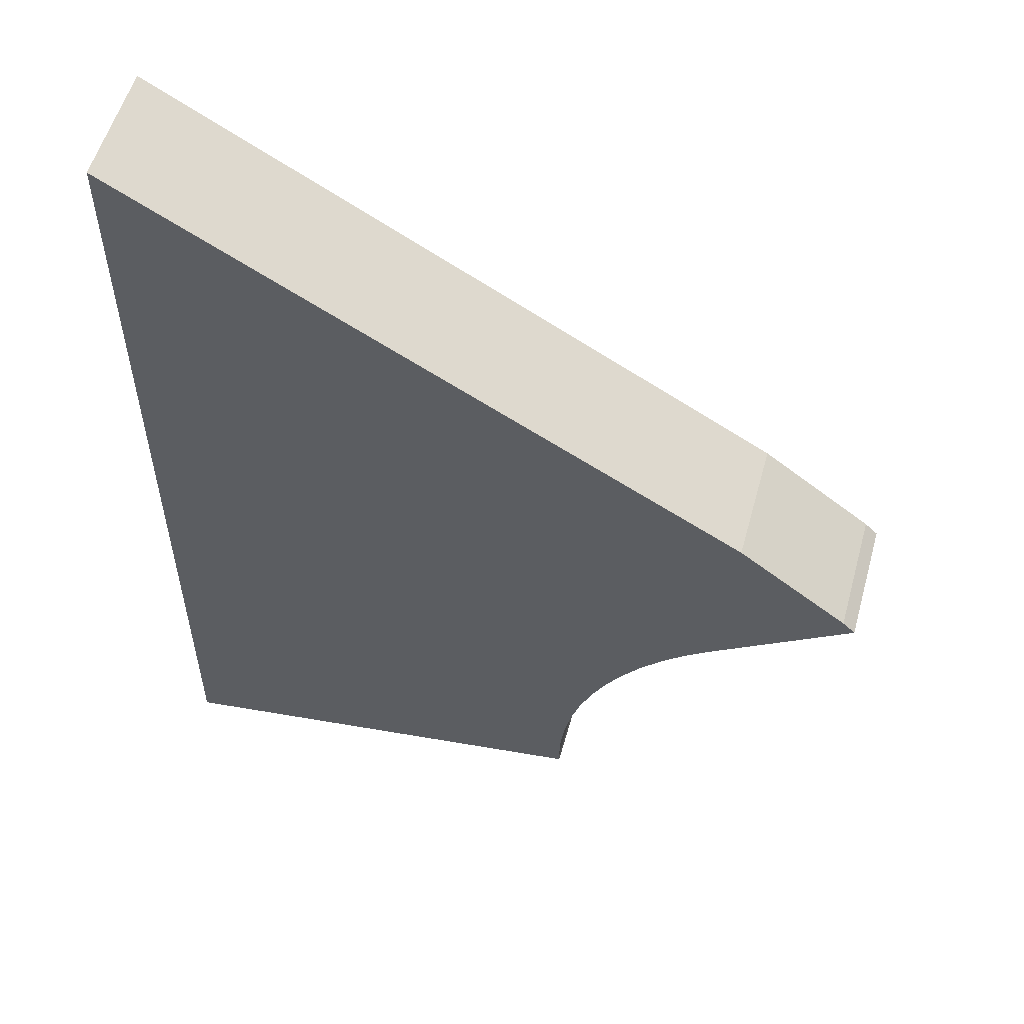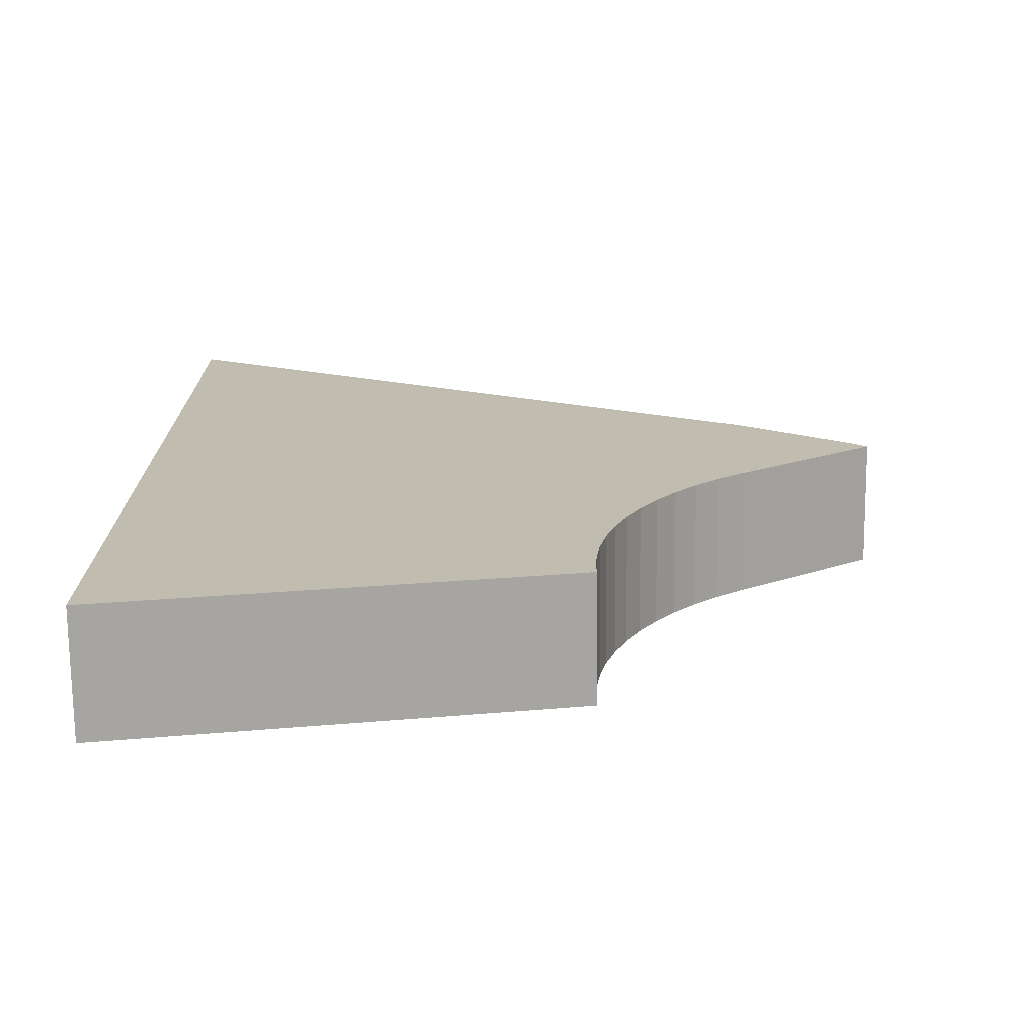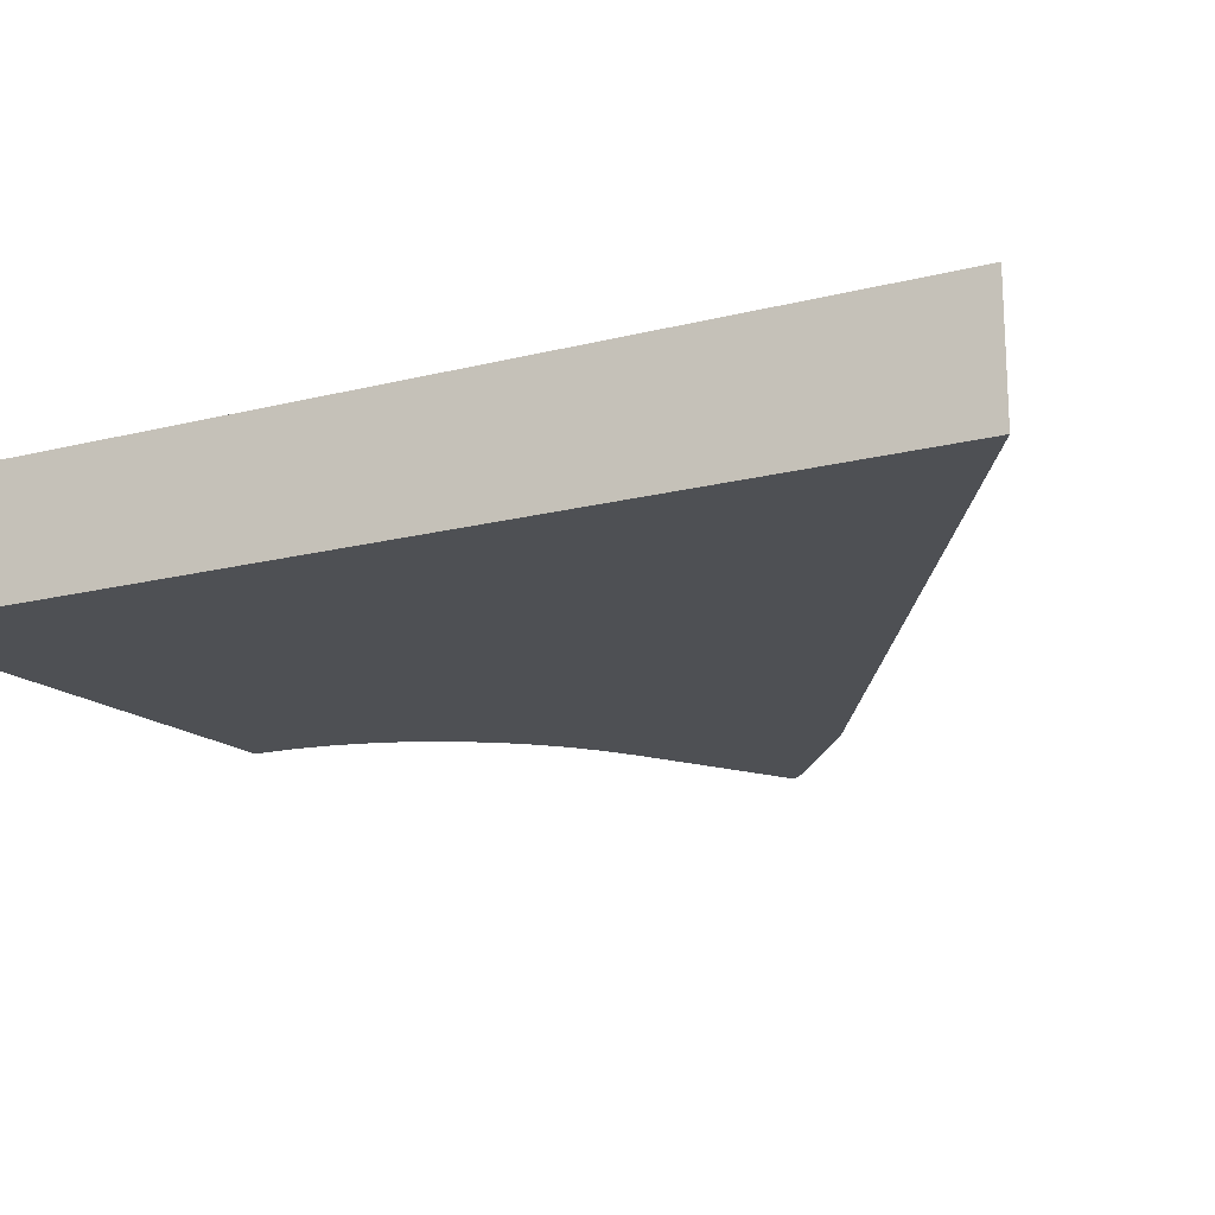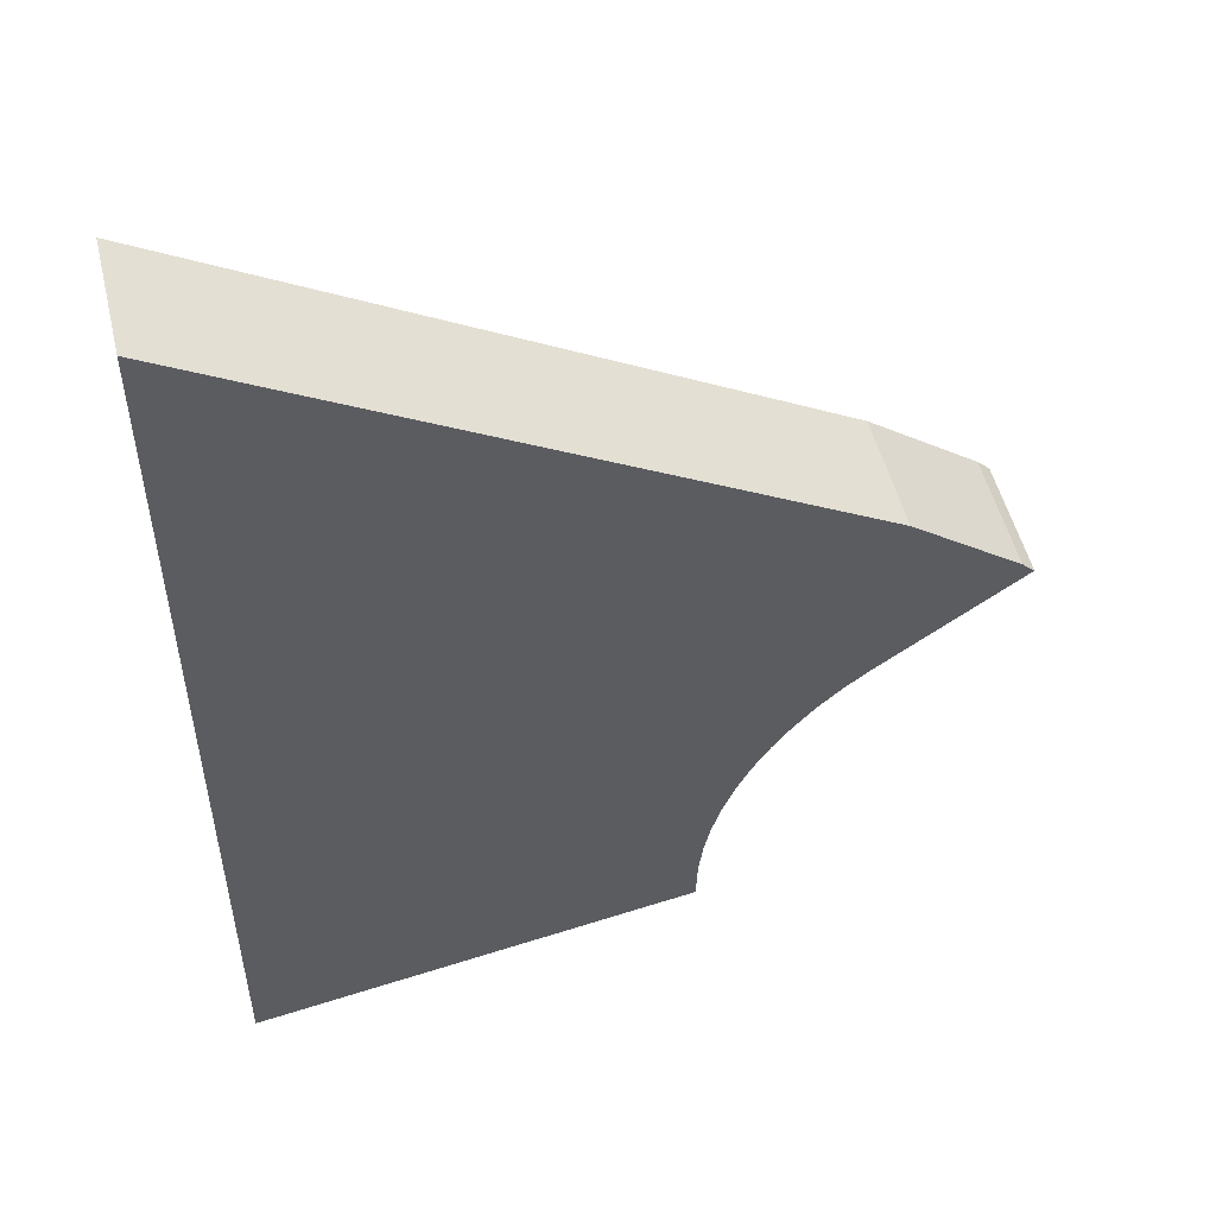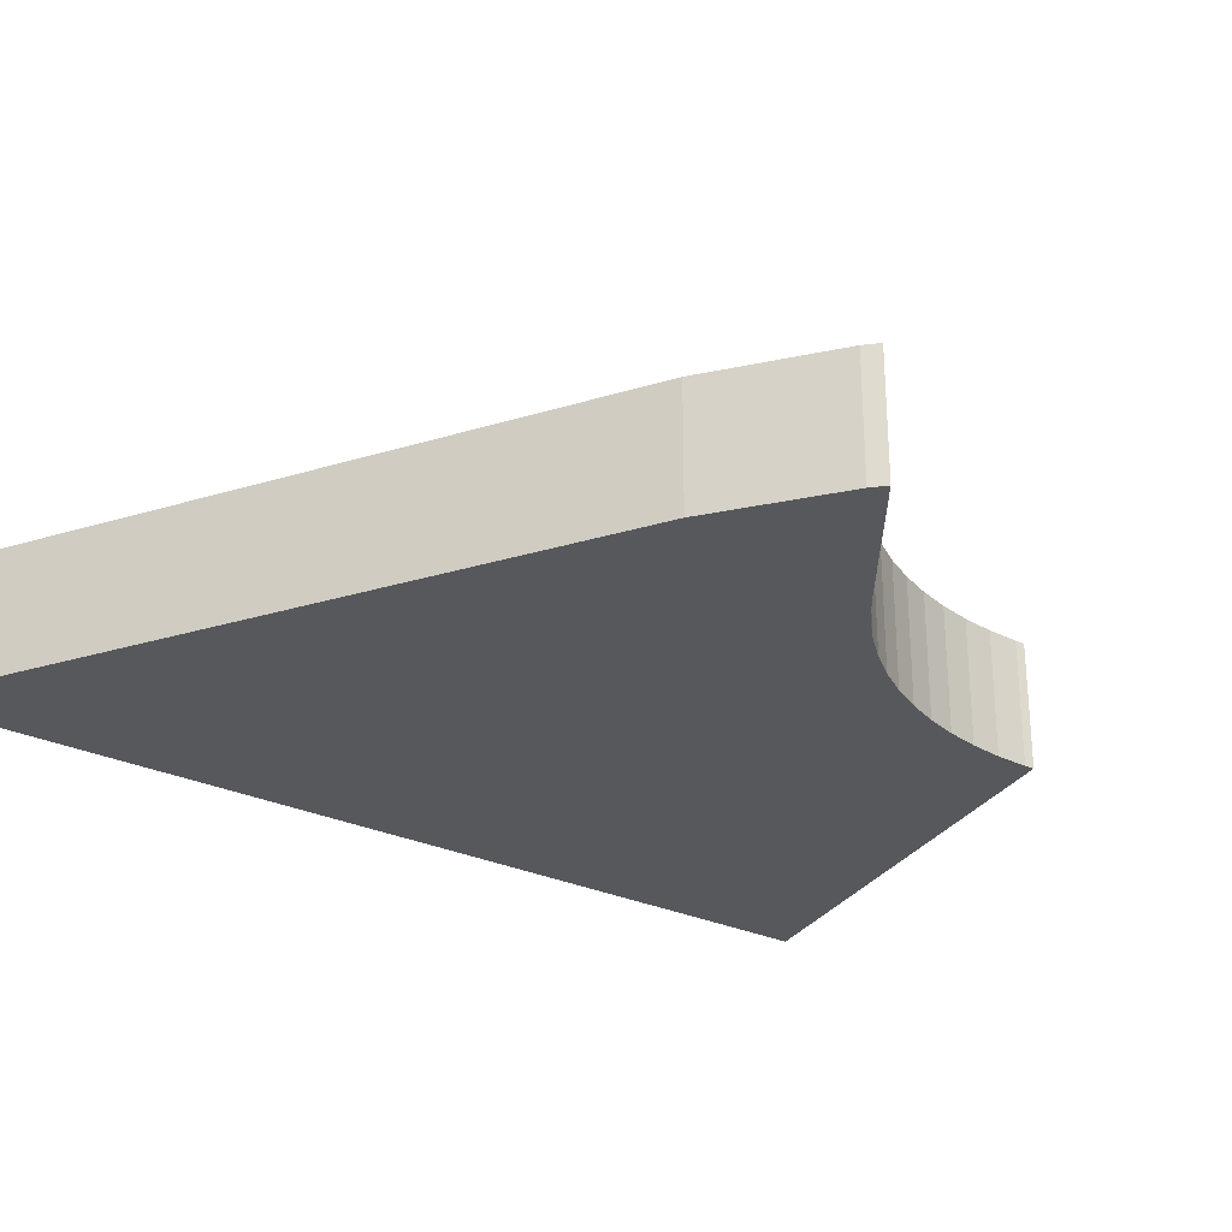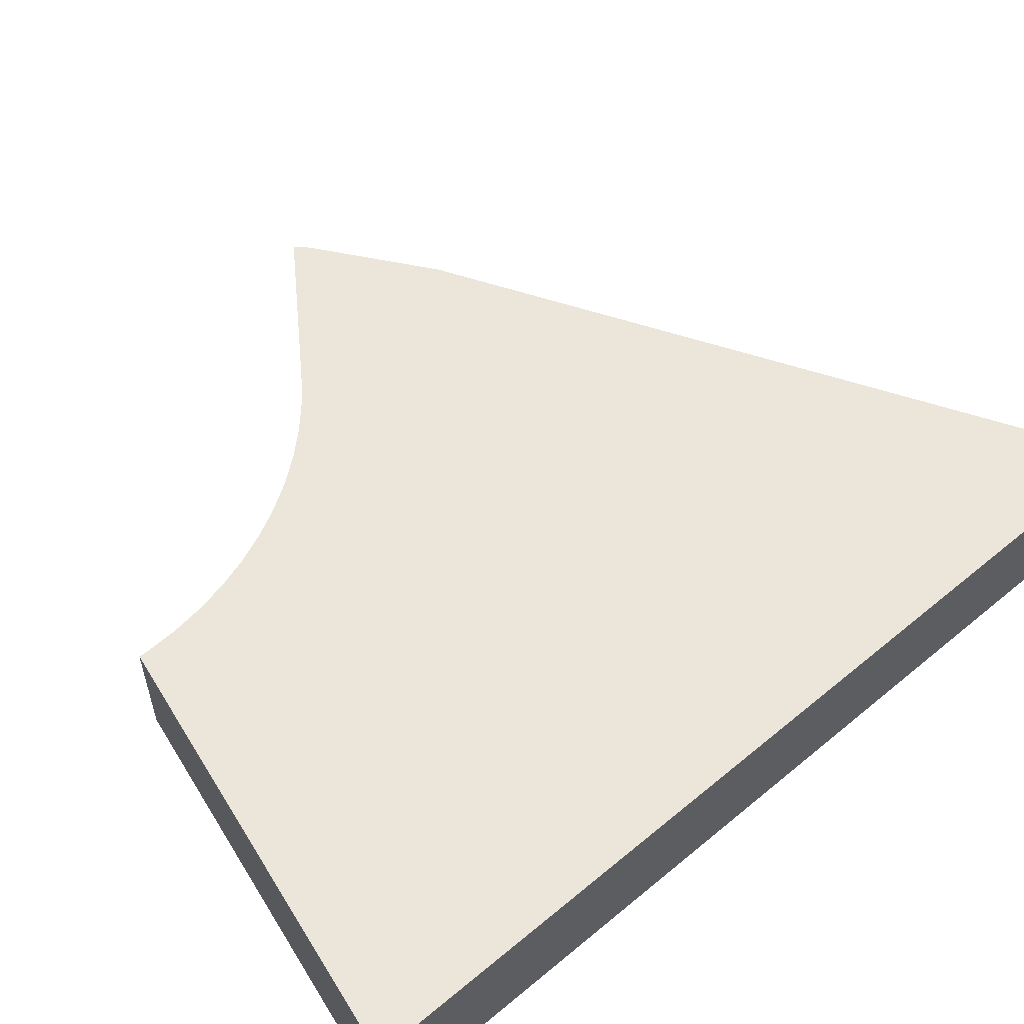
<metadata>
{"format":"obj","ext":"obj","renderer":"f3d","projection":"perspective","resolution":1024,"background":"white","views":[{"elev":55.5,"azim":-164.5,"up":"+Y"},{"elev":-73.5,"azim":-179.4,"up":"+Y"},{"elev":-18.6,"azim":115.7,"up":"+Z"},{"elev":51.4,"azim":166.4,"up":"+Y"},{"elev":-28.3,"azim":-125.2,"up":"+Z"},{"elev":56.6,"azim":49.1,"up":"+Z"}]}
</metadata>
<code>
g A_1_440_B01_P01
v 785.1 1238 440
v 785.1 1238 450
v 785.2 1238 440
v 785.3 1238 440
v 785.3 1237 440
v 786 1238 450
v 786 1237 450
v 786.1 1239 440
v 786.1 1239 450
v 786.8 1239 440
v 787.5 1240 450
v 789.4 1241 450
v 790.7 1242 450
v 793 1244 450
v 794.3 1245 450
v 795 1245 440
v 795 1245 450
v 795.5 1230 440
v 796.4 1229 440
v 796.4 1229 450
v 796.6 1229 450
v 798.3 1228 440
v 798.5 1228 440
v 798.5 1228 450
v 798.7 1228 450
v 799.2 1248 440
v 800 1226 440
v 800.2 1226 440
v 800.4 1226 440
v 800.4 1226 450
v 800.6 1226 450
v 802 1224 440
v 802.2 1224 440
v 802.2 1224 450
v 802.3 1224 450
v 803.4 1250 450
v 803.6 1222 440
v 803.7 1222 440
v 803.7 1222 450
v 803.9 1222 450
v 805 1220 440
v 805.1 1220 440
v 805.1 1220 450
v 805.2 1220 450
v 806.1 1218 440
v 806.2 1218 440
v 806.3 1218 440
v 806.3 1218 450
v 806.4 1217 450
v 807.2 1215 440
v 807.3 1215 440
v 807.3 1215 450
v 807.4 1215 450
v 808 1213 440
v 808.1 1213 440
v 808.1 1213 450
v 808.1 1212 450
v 808.6 1210 440
v 808.6 1210 440
v 808.6 1210 450
v 808.7 1210 450
v 809 1208 440
v 809 1208 440
v 809 1208 450
v 809 1207 450
v 809 1207 440
v 809.1 1204 440
v 809.1 1204 450
v 809.1 1204 440
v 809.1 1205 440
v 809.1 1205 450
v 809.1 1205 440
v 809.1 1205 450
v 812.1 1204 450
v 816 1257 440
v 823.8 1202 450
v 835 1200 450
v 840.9 1272 450
v 842.1 1199 440
v 844.6 1198 450
v 845.1 1198 440
v 845.1 1198 450
v 845.1 1204 450
v 845.1 1208 450
v 845.1 1216 450
v 845.1 1237 440
v 845.1 1246 440
v 845.1 1268 440
v 845.1 1274 440
v 845.1 1274 450
f 3 1 2
f 2 1 5
f 5 1 3
f 3 2 6
f 7 2 5
f 6 2 7
f 5 3 4
f 4 3 6
f 5 4 8
f 8 4 6
f 7 5 18
f 10 5 8
f 18 5 10
f 9 6 7
f 8 6 9
f 9 7 11
f 11 7 20
f 20 7 18
f 10 8 9
f 10 9 11
f 12 10 11
f 13 10 12
f 14 10 13
f 15 10 14
f 16 10 15
f 18 10 16
f 12 11 76
f 21 11 20
f 24 11 21
f 25 11 24
f 30 11 25
f 76 11 30
f 13 12 77
f 77 12 76
f 14 13 84
f 80 13 77
f 83 13 80
f 84 13 83
f 15 14 85
f 85 14 84
f 16 15 17
f 17 15 85
f 26 16 17
f 18 16 19
f 19 16 26
f 26 17 36
f 36 17 85
f 20 18 19
f 20 19 21
f 21 19 22
f 22 19 26
f 24 21 22
f 24 22 23
f 23 22 26
f 24 23 25
f 25 23 27
f 27 23 26
f 28 25 27
f 30 25 28
f 27 26 75
f 78 26 36
f 75 26 78
f 28 27 75
f 30 28 29
f 29 28 75
f 30 29 31
f 31 29 32
f 32 29 75
f 76 30 31
f 34 31 32
f 76 31 34
f 34 32 33
f 33 32 75
f 34 33 35
f 35 33 37
f 37 33 75
f 76 34 35
f 39 35 37
f 76 35 39
f 78 36 85
f 39 37 38
f 38 37 75
f 39 38 40
f 40 38 41
f 41 38 87
f 87 38 75
f 76 39 40
f 43 40 41
f 76 40 43
f 43 41 42
f 42 41 87
f 43 42 44
f 44 42 45
f 45 42 87
f 76 43 44
f 46 44 45
f 48 44 46
f 76 44 48
f 46 45 86
f 86 45 87
f 48 46 47
f 47 46 86
f 48 47 49
f 49 47 50
f 50 47 86
f 76 48 49
f 52 49 50
f 76 49 52
f 52 50 51
f 51 50 86
f 52 51 53
f 53 51 54
f 54 51 86
f 76 52 53
f 56 53 54
f 76 53 56
f 56 54 55
f 55 54 86
f 56 55 57
f 57 55 58
f 58 55 86
f 76 56 57
f 60 57 58
f 76 57 60
f 60 58 59
f 59 58 86
f 60 59 61
f 61 59 62
f 62 59 86
f 74 60 61
f 76 60 74
f 64 61 62
f 74 61 64
f 64 62 63
f 63 62 86
f 64 63 65
f 65 63 66
f 66 63 86
f 74 64 65
f 70 65 66
f 73 65 70
f 74 65 73
f 70 66 79
f 79 66 86
f 69 67 68
f 68 67 74
f 79 67 69
f 74 67 79
f 69 68 71
f 71 68 74
f 72 69 71
f 79 69 72
f 73 70 72
f 72 70 79
f 72 71 73
f 73 71 74
f 76 74 79
f 89 75 78
f 87 75 88
f 88 75 89
f 77 76 79
f 80 77 79
f 90 78 85
f 89 78 90
f 80 79 81
f 81 79 86
f 82 80 81
f 83 80 82
f 82 81 83
f 83 81 86
f 84 83 88
f 87 83 86
f 88 83 87
f 85 84 88
f 90 85 88
f 90 88 89

</code>
